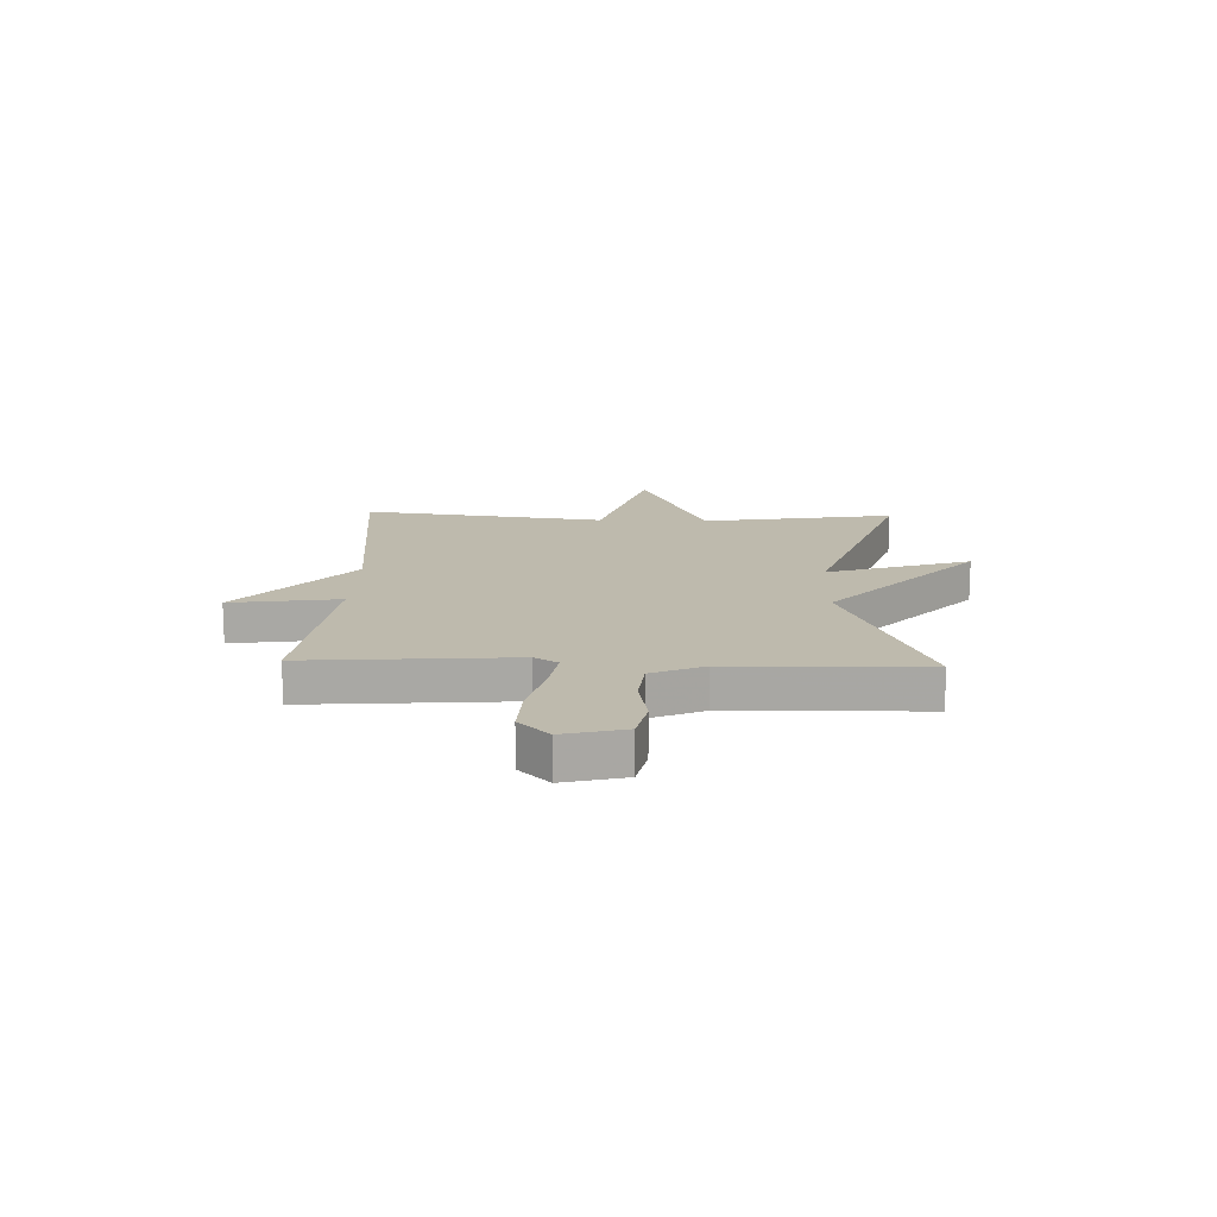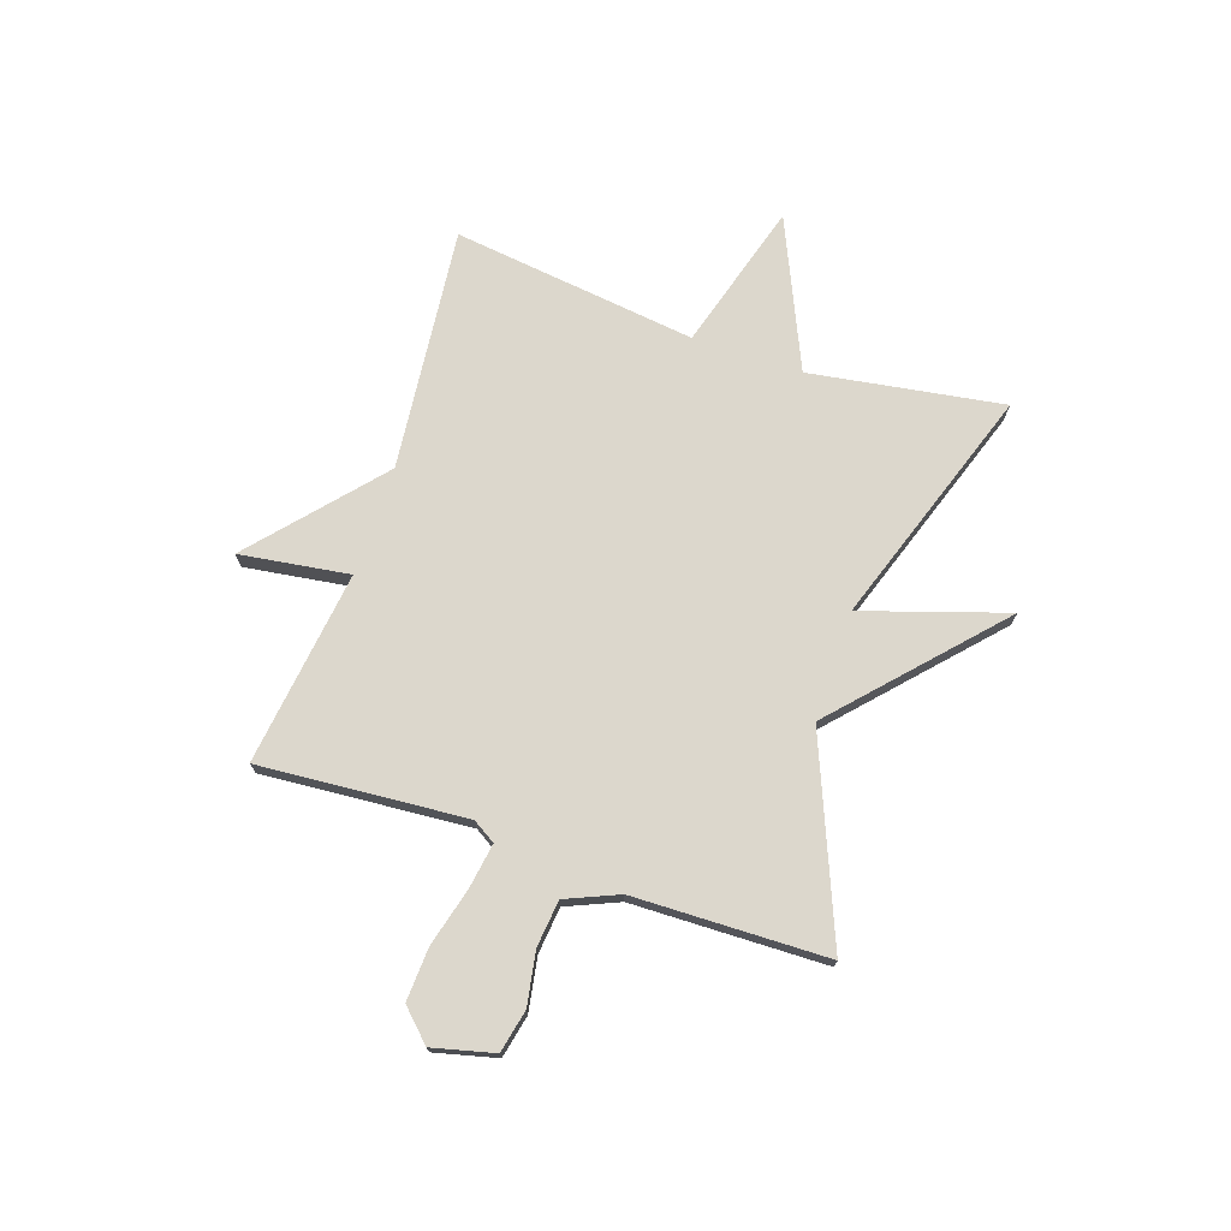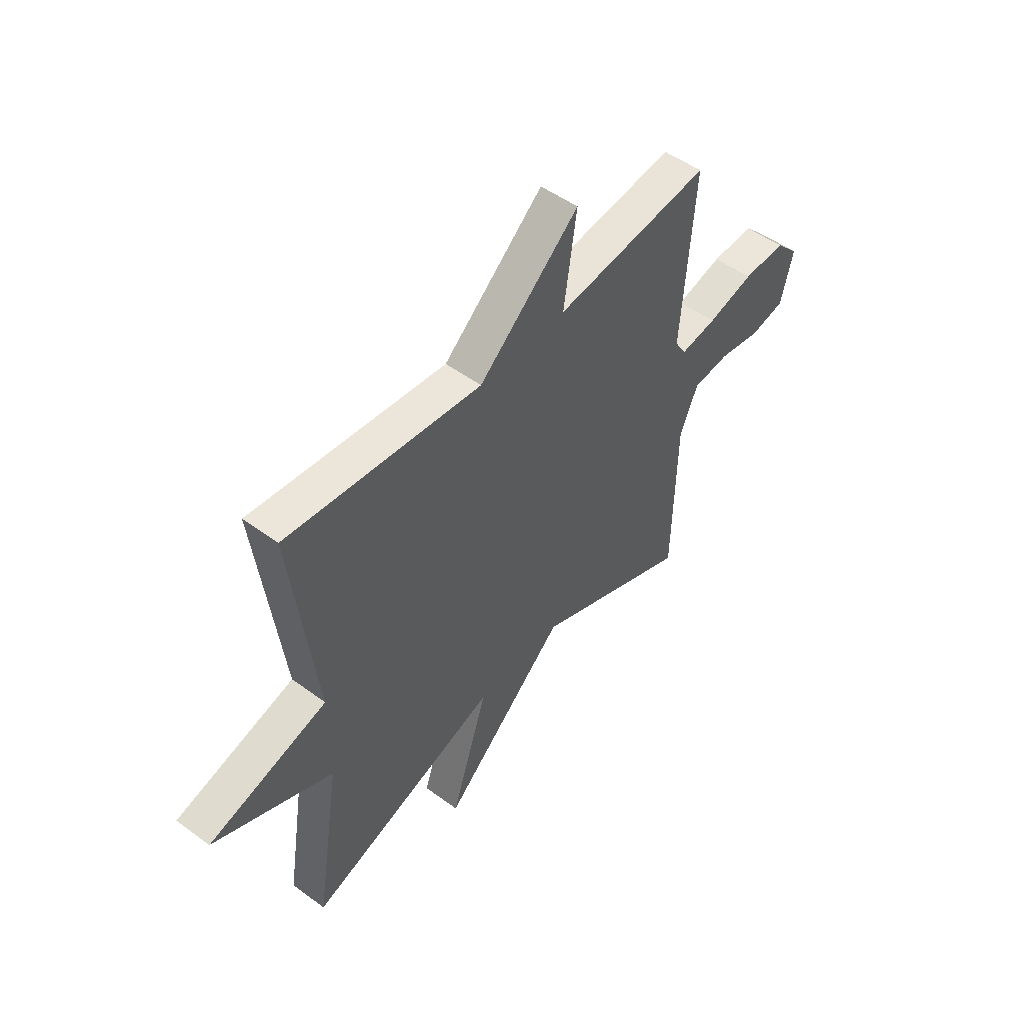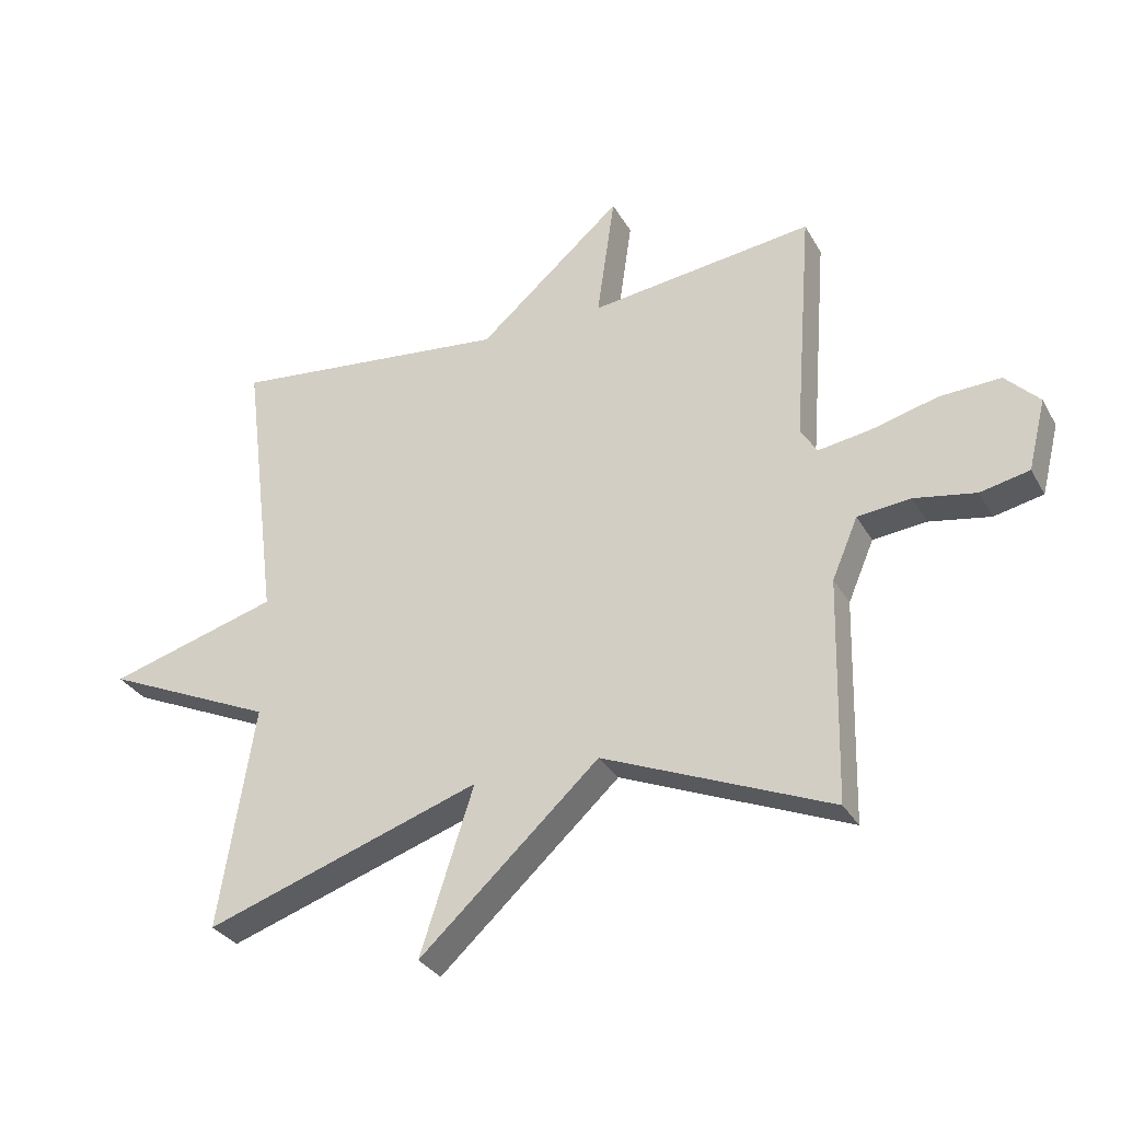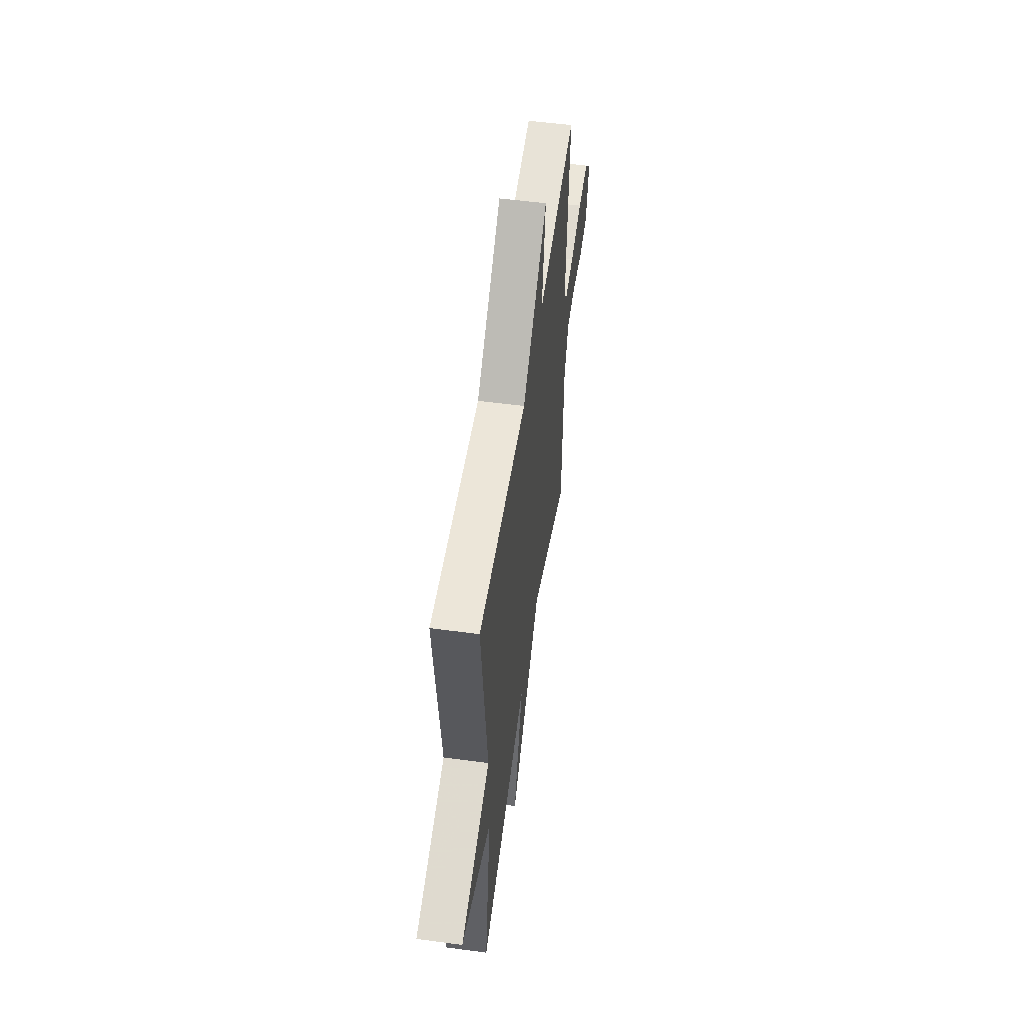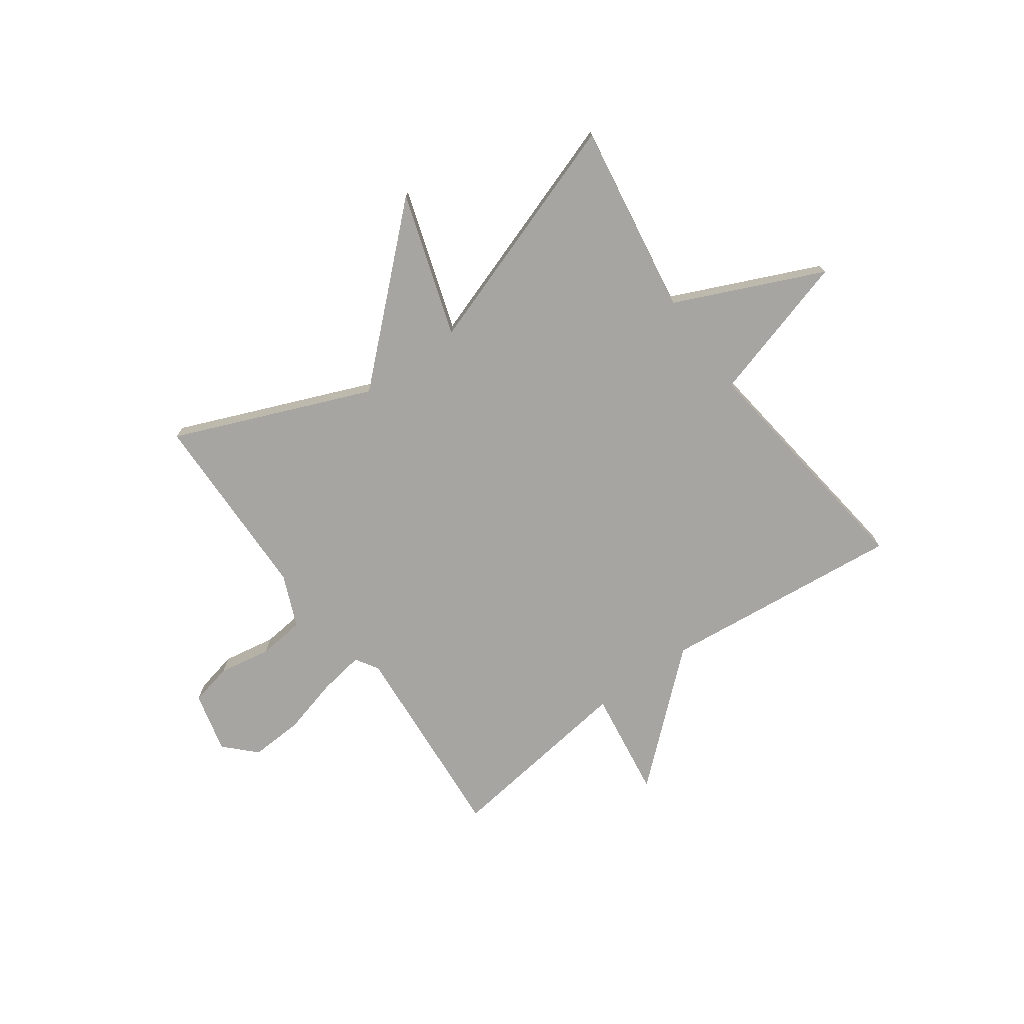
<metadata>
{"format":"obj","ext":"obj","renderer":"f3d","projection":"perspective","resolution":1024,"background":"white","views":[{"elev":15.4,"azim":91.9,"up":"+Y"},{"elev":73.0,"azim":108.7,"up":"+Y"},{"elev":50.1,"azim":-50.9,"up":"+Z"},{"elev":-31.2,"azim":25.0,"up":"+Z"},{"elev":53.7,"azim":-81.9,"up":"+Z"},{"elev":-73.7,"azim":-144.2,"up":"+Y"}]}
</metadata>
<code>
v -0.5 0.07 -0.5
v -0.444 0.07 -0.147
v -0.715 0.07 -0.026
v -0.444 0.07 0.053
v -0.5 0.07 0.5
v -0.056 0.07 0.454
v 0.173 0.07 0.654
v 0.144 0.07 0.454
v 0.5 0.07 0.5
v 0.471 0.07 0.122
v 0.497 0.07 0.08
v 0.58 0.07 0.093
v 0.686 0.07 0.121
v 0.783 0.07 0.126
v 0.837 0.07 0.071
v 0.809 0.07 -0.041
v 0.731 0.07 -0.058
v 0.634 0.07 -0.041
v 0.549 0.07 -0.05
v 0.508 0.07 -0.146
v 0.5 0.07 -0.5
v 0.138 0.07 -0.351
v -0.147 0.07 -0.613
v -0.062 0.07 -0.351
v -0.5 0 -0.5
v -0.444 0 -0.147
v -0.715 0 -0.026
v -0.444 0 0.053
v -0.5 0 0.5
v -0.056 0 0.454
v 0.173 0 0.654
v 0.144 0 0.454
v 0.5 0 0.5
v 0.471 0 0.122
v 0.497 0 0.08
v 0.58 0 0.093
v 0.686 0 0.121
v 0.783 0 0.126
v 0.837 0 0.071
v 0.809 0 -0.041
v 0.731 0 -0.058
v 0.634 0 -0.041
v 0.549 0 -0.05
v 0.508 0 -0.146
v 0.5 0 -0.5
v 0.138 0 -0.351
v -0.147 0 -0.613
v -0.062 0 -0.351
f 22 23 24
f 20 21 22
f 19 20 22 24
f 16 17 18
f 15 16 18
f 14 15 18
f 13 14 18
f 12 13 18
f 11 12 18 19
f 24 1 2
f 19 24 2
f 11 19 2
f 10 11 2
f 6 7 8
f 4 5 6
f 4 6 8
f 10 2 3 4
f 4 8 9 10
f 48 47 46
f 46 45 44
f 48 46 44 43
f 42 41 40
f 42 40 39
f 42 39 38
f 42 38 37
f 42 37 36
f 43 42 36 35
f 26 25 48
f 26 48 43
f 26 43 35
f 26 35 34
f 32 31 30
f 30 29 28
f 32 30 28
f 28 27 26 34
f 34 33 32 28
f 1 25 26 2
f 2 26 27 3
f 3 27 28 4
f 4 28 29 5
f 5 29 30 6
f 6 30 31 7
f 7 31 32 8
f 8 32 33 9
f 9 33 34 10
f 10 34 35 11
f 11 35 36 12
f 12 36 37 13
f 13 37 38 14
f 14 38 39 15
f 15 39 40 16
f 16 40 41 17
f 17 41 42 18
f 18 42 43 19
f 19 43 44 20
f 20 44 45 21
f 21 45 46 22
f 22 46 47 23
f 23 47 48 24
f 24 48 25 1

</code>
